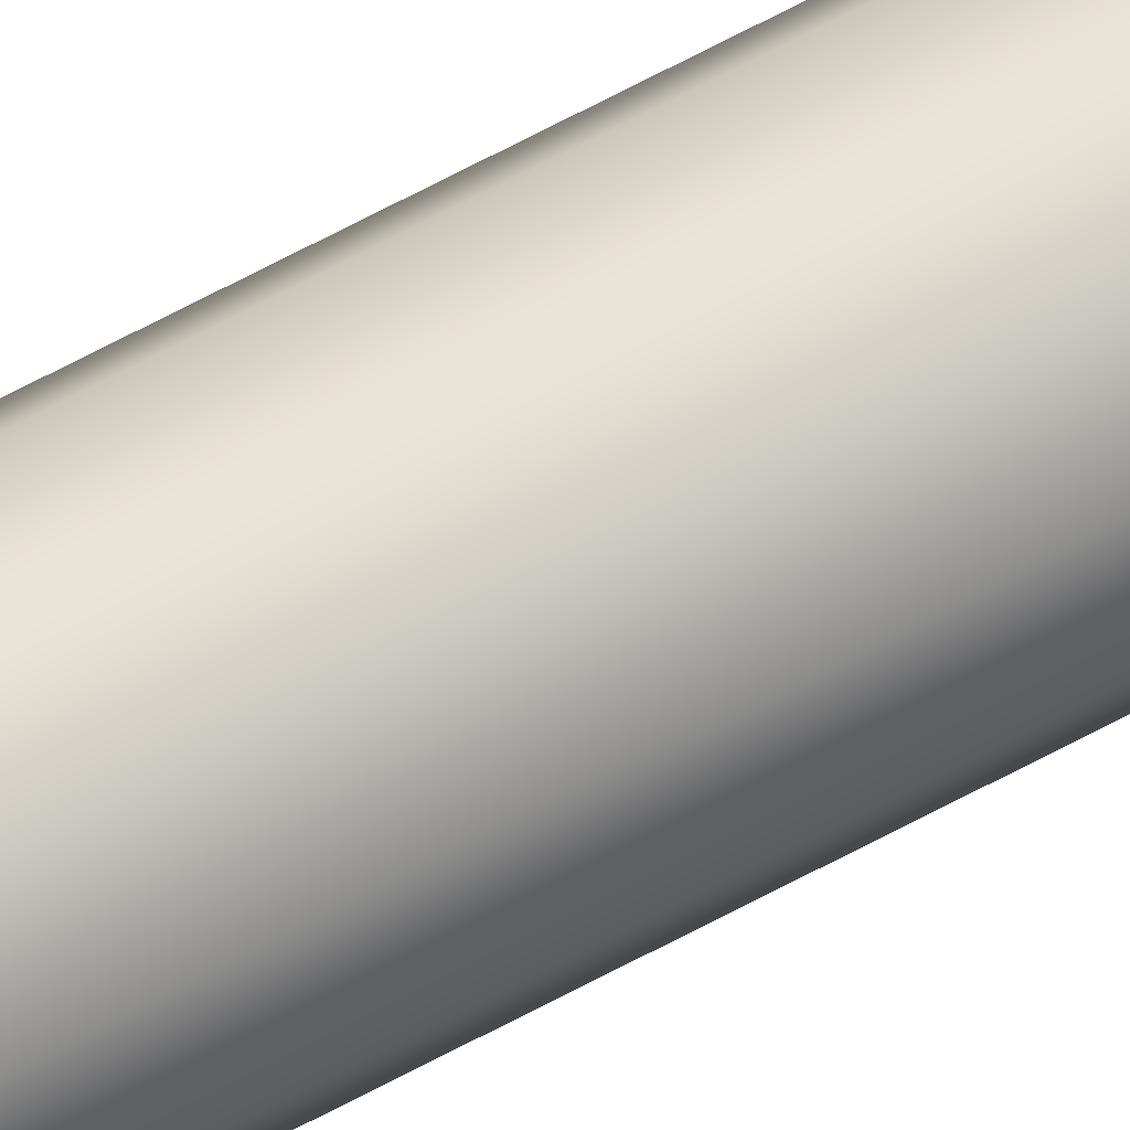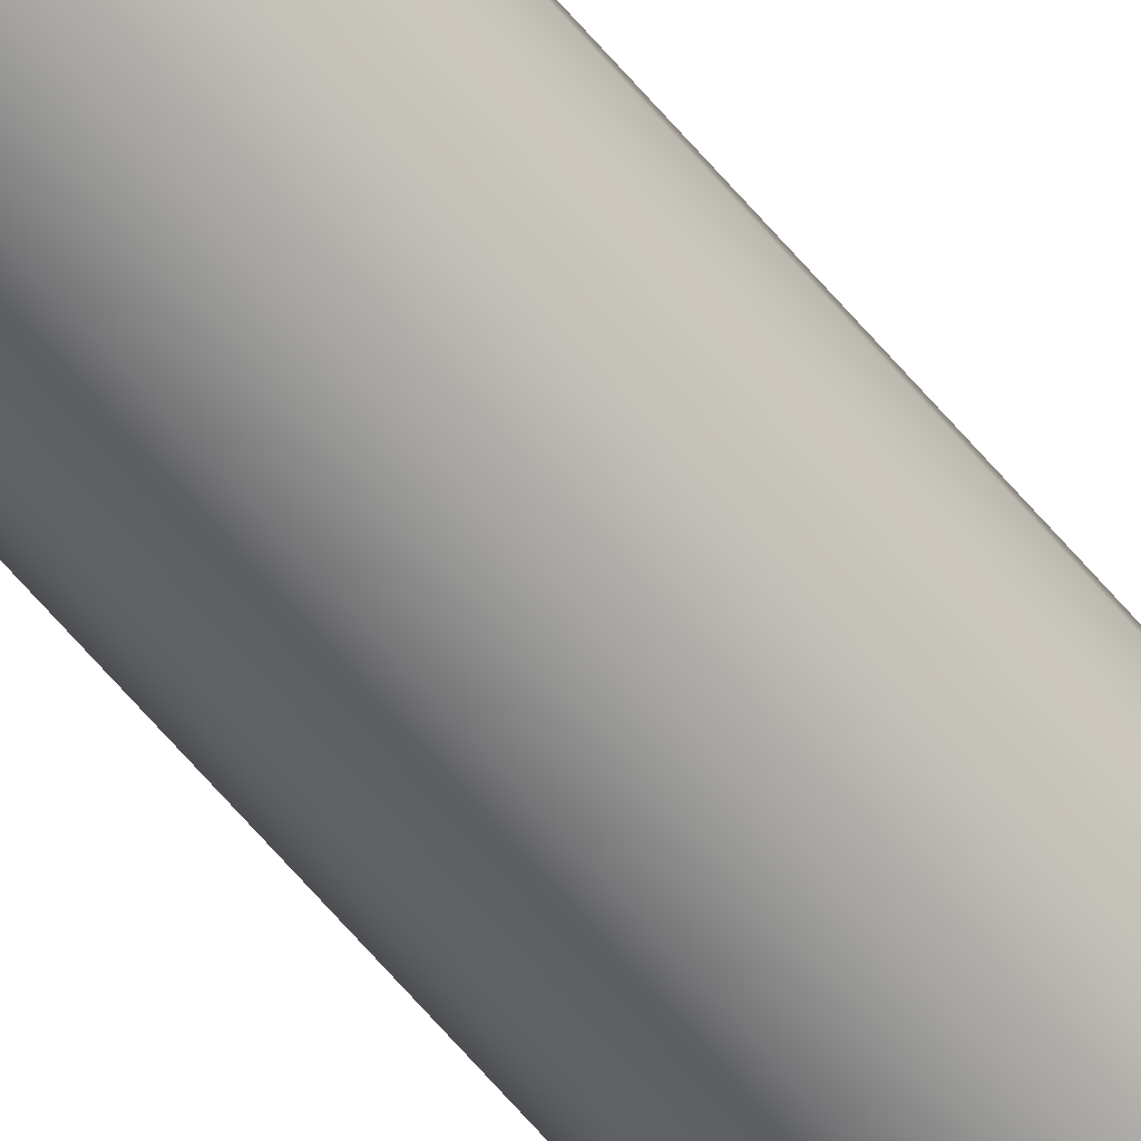
<metadata>
{"format":"obj","ext":"obj","renderer":"f3d","projection":"perspective","resolution":1024,"background":"white","views":[{"elev":62.4,"azim":-119.2,"up":"+Y"},{"elev":-62.6,"azim":-140.2,"up":"+Y"}]}
</metadata>
<code>
v -0.75 9.185e-17 -1.3
v -0.5745 -0.4821 -1.3
v -0.1302 -0.7386 -1.3
v 0.375 -0.6495 -1.3
v 0.7048 -0.2565 -1.3
v 0.7048 0.2565 -1.3
v 0.375 0.6495 -1.3
v -0.1302 0.7386 -1.3
v -0.5745 0.4821 -1.3
v -0.75 9.185e-17 0
v -0.5745 0.4821 0
v -0.1302 0.7386 0
v 0.375 0.6495 0
v 0.7048 0.2565 0
v 0.7048 -0.2565 0
v 0.375 -0.6495 0
v -0.1302 -0.7386 0
v -0.5745 -0.4821 0
v -0.75 9.185e-17 0
v -0.75 9.185e-17 -1.3
v -0.75 9.185e-17 -1.3
v -0.5745 0.4821 -1.3
v -0.1302 0.7386 -1.3
v 0.375 0.6495 -1.3
v 0.7048 0.2565 -1.3
v 0.7048 -0.2565 -1.3
v 0.375 -0.6495 -1.3
v -0.1302 -0.7386 -1.3
v -0.5745 -0.4821 -1.3
v 0.6 7.348e-17 98.5
v 0.4243 -0.4243 98.5
v -3.674e-17 -0.6 98.5
v -0.4243 -0.4243 98.5
v -0.6 0 98.5
v -0.4243 0.4243 98.5
v -3.674e-17 0.6 98.5
v 0.4243 0.4243 98.5
v 0.6 7.348e-17 96.5
v 0.4243 0.4243 96.5
v -3.674e-17 0.6 96.5
v -0.4243 0.4243 96.5
v -0.6 0 96.5
v -0.4243 -0.4243 96.5
v -3.674e-17 -0.6 96.5
v 0.4243 -0.4243 96.5
v 0.6 7.348e-17 96.5
v 0.6 7.348e-17 98.5
v 0.6 7.348e-17 98.5
v 0.4243 0.4243 98.5
v -3.674e-17 0.6 98.5
v -0.4243 0.4243 98.5
v -0.6 0 98.5
v -0.4243 -0.4243 98.5
v -3.674e-17 -0.6 98.5
v 0.4243 -0.4243 98.5
v 0.75 9.185e-17 96.5
v 0.5745 -0.4821 96.5
v 0.1302 -0.7386 96.5
v -0.375 -0.6495 96.5
v -0.7048 -0.2565 96.5
v -0.7048 0.2565 96.5
v -0.375 0.6495 96.5
v 0.1302 0.7386 96.5
v 0.5745 0.4821 96.5
v 0.75 9.185e-17 91.6
v 0.5745 0.4821 91.6
v 0.1302 0.7386 91.6
v -0.375 0.6495 91.6
v -0.7048 0.2565 91.6
v -0.7048 -0.2565 91.6
v -0.375 -0.6495 91.6
v 0.1302 -0.7386 91.6
v 0.5745 -0.4821 91.6
v 0.75 9.185e-17 91.6
v 0.75 9.185e-17 96.5
v 0.6 7.348e-17 96.5
v 0.4243 -0.4243 96.5
v -3.674e-17 -0.6 96.5
v -0.4243 -0.4243 96.5
v -0.6 0 96.5
v -0.4243 0.4243 96.5
v -3.674e-17 0.6 96.5
v 0.4243 0.4243 96.5
v 0.75 9.185e-17 96.5
v 0.5745 0.4821 96.5
v 0.1302 0.7386 96.5
v -0.375 0.6495 96.5
v -0.7048 0.2565 96.5
v -0.7048 -0.2565 96.5
v -0.375 -0.6495 96.5
v 0.1302 -0.7386 96.5
v 0.5745 -0.4821 96.5
v -1 -1.225e-16 91.6
v -0.8413 0.5406 91.6
v -0.4154 0.9096 91.6
v 0.1423 0.9898 91.6
v 0.6549 0.7557 91.6
v 0.9595 0.2817 91.6
v 0.9595 -0.2817 91.6
v 0.6549 -0.7557 91.6
v 0.1423 -0.9898 91.6
v -0.4154 -0.9096 91.6
v -0.8413 -0.5406 91.6
v -1 -1.225e-16 0
v -0.8413 -0.5406 0
v -0.4154 -0.9096 0
v 0.1423 -0.9898 0
v 0.6549 -0.7557 0
v 0.9595 -0.2817 0
v 0.9595 0.2817 0
v 0.6549 0.7557 0
v 0.1423 0.9898 0
v -0.4154 0.9096 0
v -0.8413 0.5406 0
v -1 -1.225e-16 0
v -1 -1.225e-16 91.6
v 0.75 9.185e-17 91.6
v 0.5745 -0.4821 91.6
v 0.1302 -0.7386 91.6
v -0.375 -0.6495 91.6
v -0.7048 -0.2565 91.6
v -0.7048 0.2565 91.6
v -0.375 0.6495 91.6
v 0.1302 0.7386 91.6
v 0.5745 0.4821 91.6
v -1 -1.225e-16 91.6
v -0.8413 -0.5406 91.6
v -0.4154 -0.9096 91.6
v 0.1423 -0.9898 91.6
v 0.6549 -0.7557 91.6
v 0.9595 -0.2817 91.6
v 0.9595 0.2817 91.6
v 0.6549 0.7557 91.6
v 0.1423 0.9898 91.6
v -0.4154 0.9096 91.6
v -0.8413 0.5406 91.6
v -0.75 9.185e-17 0
v -0.5745 -0.4821 0
v -0.1302 -0.7386 0
v 0.375 -0.6495 0
v 0.7048 -0.2565 0
v 0.7048 0.2565 0
v 0.375 0.6495 0
v -0.1302 0.7386 0
v -0.5745 0.4821 0
v -1 -1.225e-16 0
v -0.8413 0.5406 0
v -0.4154 0.9096 0
v 0.1423 0.9898 0
v 0.6549 0.7557 0
v 0.9595 0.2817 0
v 0.9595 -0.2817 0
v 0.6549 -0.7557 0
v 0.1423 -0.9898 0
v -0.4154 -0.9096 0
v -0.8413 -0.5406 0
g 3870eaf4-e300-11ea-ac4b-54bf646e7e1f
f 2 18 1
f 1 18 19
f 20 10 9
f 9 10 11
f 9 11 8
f 8 11 12
f 8 12 7
f 7 12 13
f 7 13 6
f 6 13 14
f 6 14 5
f 5 14 15
f 5 15 4
f 4 15 16
f 4 16 3
f 3 16 17
f 3 17 2
f 2 17 18
g 387382f8-e300-11ea-ac6a-54bf646e7e1f
f 22 25 21
f 21 25 26
f 21 26 29
f 29 26 27
f 29 27 28
f 23 24 22
f 22 24 25
g 382bf31e-e300-11ea-bcbf-54bf646e7e1f
f 31 45 30
f 30 45 46
f 47 38 37
f 37 38 39
f 37 39 36
f 36 39 40
f 36 40 35
f 35 40 41
f 35 41 34
f 34 41 42
f 34 42 33
f 33 42 43
f 33 43 32
f 32 43 44
f 32 44 31
f 31 44 45
g 382d52a4-e300-11ea-9ce3-54bf646e7e1f
f 49 51 48
f 48 51 52
f 48 52 55
f 55 52 53
f 55 53 54
f 49 50 51
g 37e610cc-e300-11ea-a3bd-54bf646e7e1f
f 57 73 56
f 56 73 74
f 75 65 64
f 64 65 66
f 64 66 63
f 63 66 67
f 63 67 62
f 62 67 68
f 62 68 61
f 61 68 69
f 61 69 60
f 60 69 70
f 60 70 59
f 59 70 71
f 59 71 58
f 58 71 72
f 58 72 57
f 57 72 73
g 37e7494c-e300-11ea-ba3d-54bf646e7e1f
f 77 92 76
f 76 92 84
f 76 84 85
f 92 77 91
f 91 77 78
f 91 78 90
f 90 78 79
f 90 79 89
f 89 79 80
f 89 80 88
f 88 80 81
f 88 81 87
f 87 81 82
f 87 82 86
f 86 82 83
f 86 83 85
f 85 83 76
g 37a38a1e-e300-11ea-9f49-54bf646e7e1f
f 94 114 93
f 93 114 115
f 116 104 103
f 103 104 105
f 103 105 106
f 94 95 114
f 114 95 113
f 113 95 96
f 113 96 112
f 112 96 97
f 112 97 111
f 111 97 98
f 111 98 110
f 110 98 99
f 110 99 109
f 109 99 100
f 109 100 108
f 108 100 101
f 108 101 107
f 107 101 102
f 107 102 106
f 106 102 103
g 37a4c29c-e300-11ea-9d99-54bf646e7e1f
f 118 131 117
f 117 131 132
f 117 132 125
f 125 132 133
f 125 133 124
f 124 133 134
f 124 134 135
f 131 118 130
f 130 118 119
f 130 119 129
f 129 119 128
f 128 119 120
f 128 120 127
f 127 120 121
f 127 121 126
f 126 121 122
f 126 122 136
f 136 122 123
f 136 123 135
f 135 123 124
g 37a5fb0c-e300-11ea-b8e5-54bf646e7e1f
f 138 156 137
f 137 156 146
f 137 146 147
f 156 138 155
f 155 138 139
f 155 139 154
f 154 139 140
f 154 140 153
f 153 140 141
f 153 141 152
f 152 141 142
f 152 142 151
f 151 142 150
f 150 142 143
f 150 143 149
f 149 143 144
f 149 144 148
f 148 144 145
f 148 145 147
f 147 145 137

</code>
